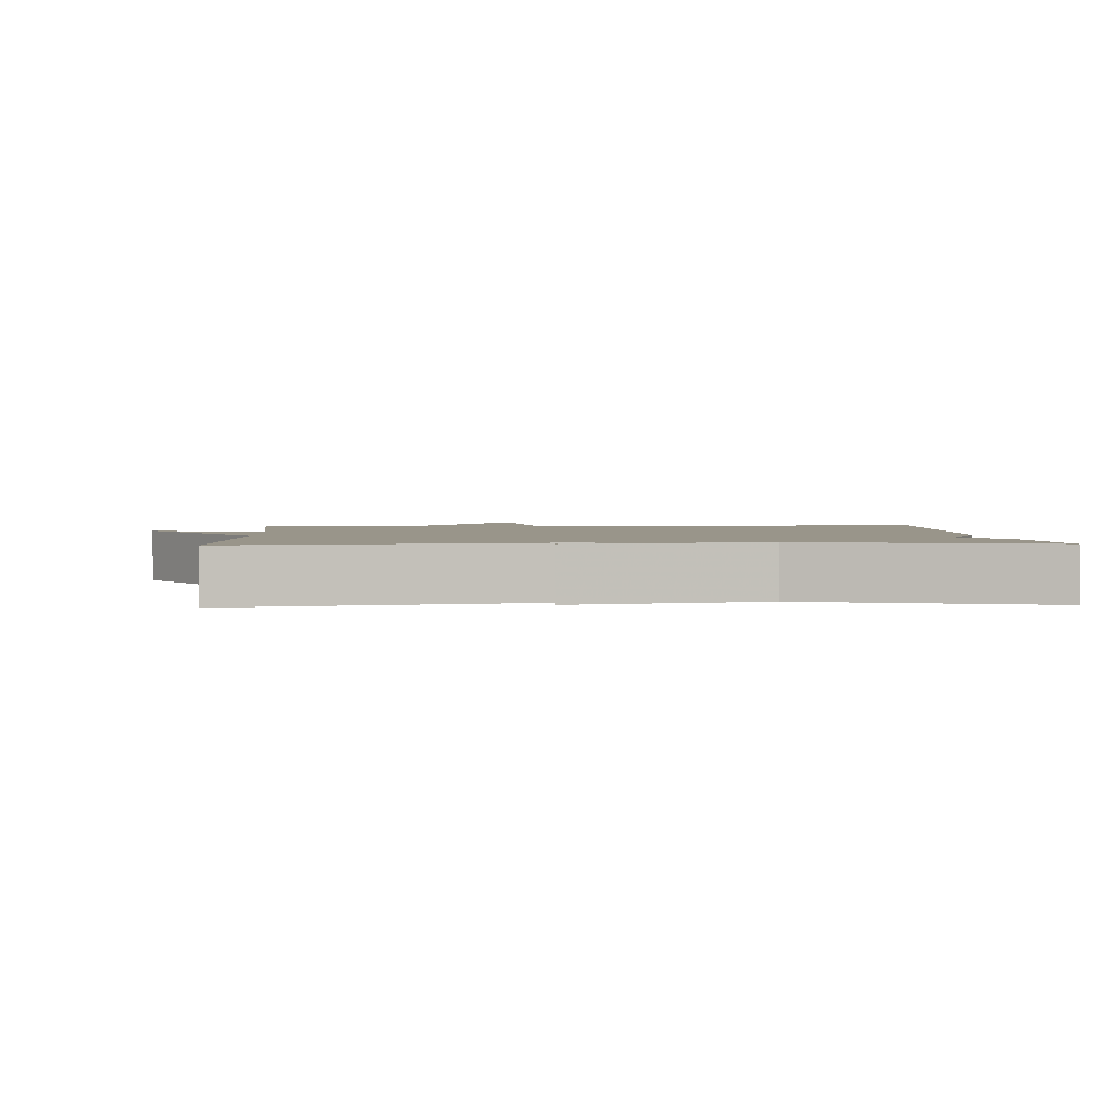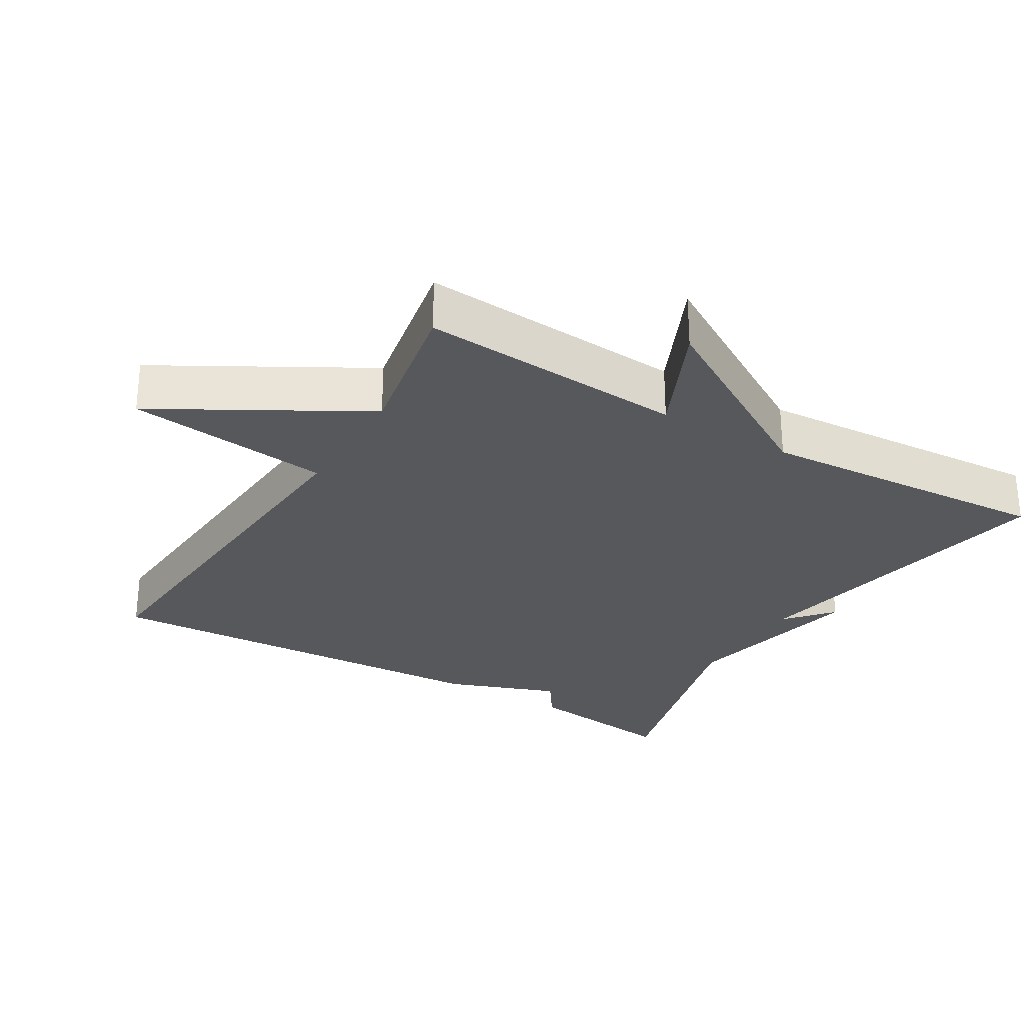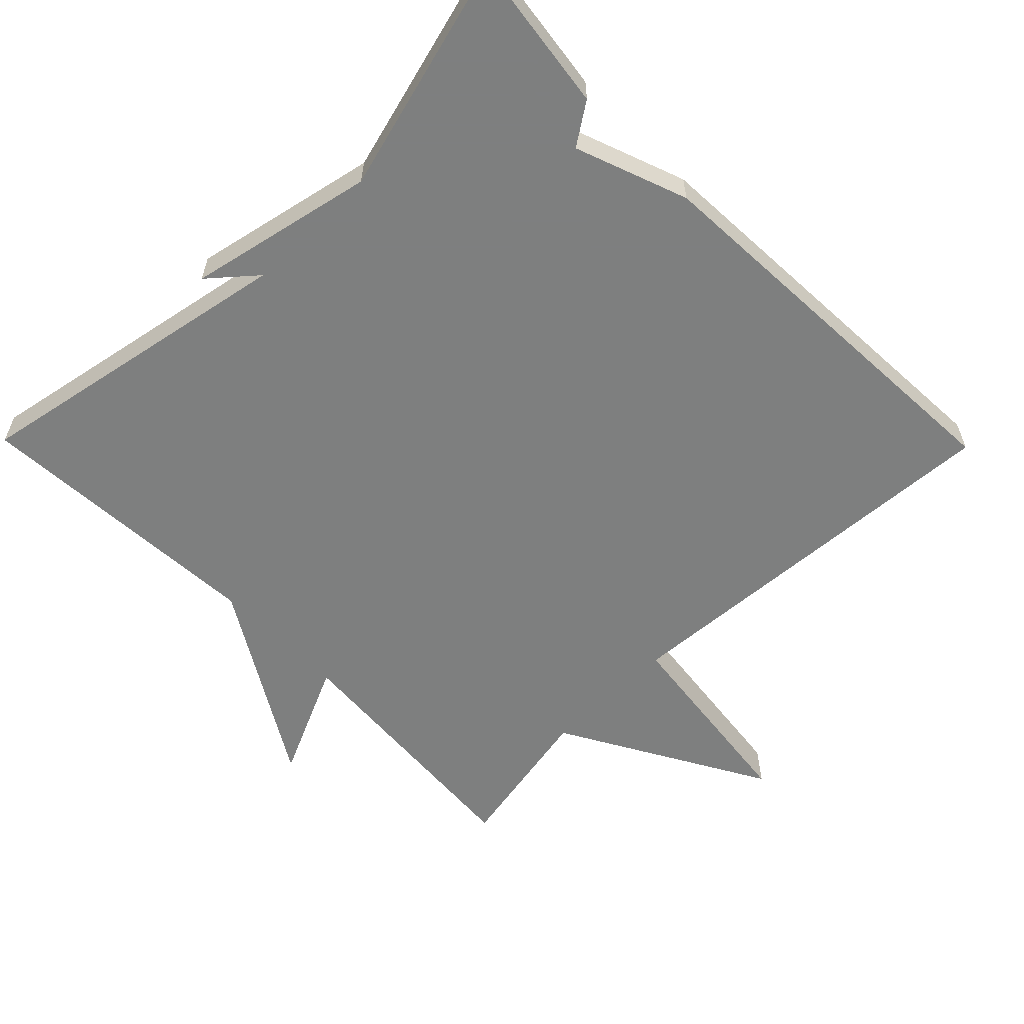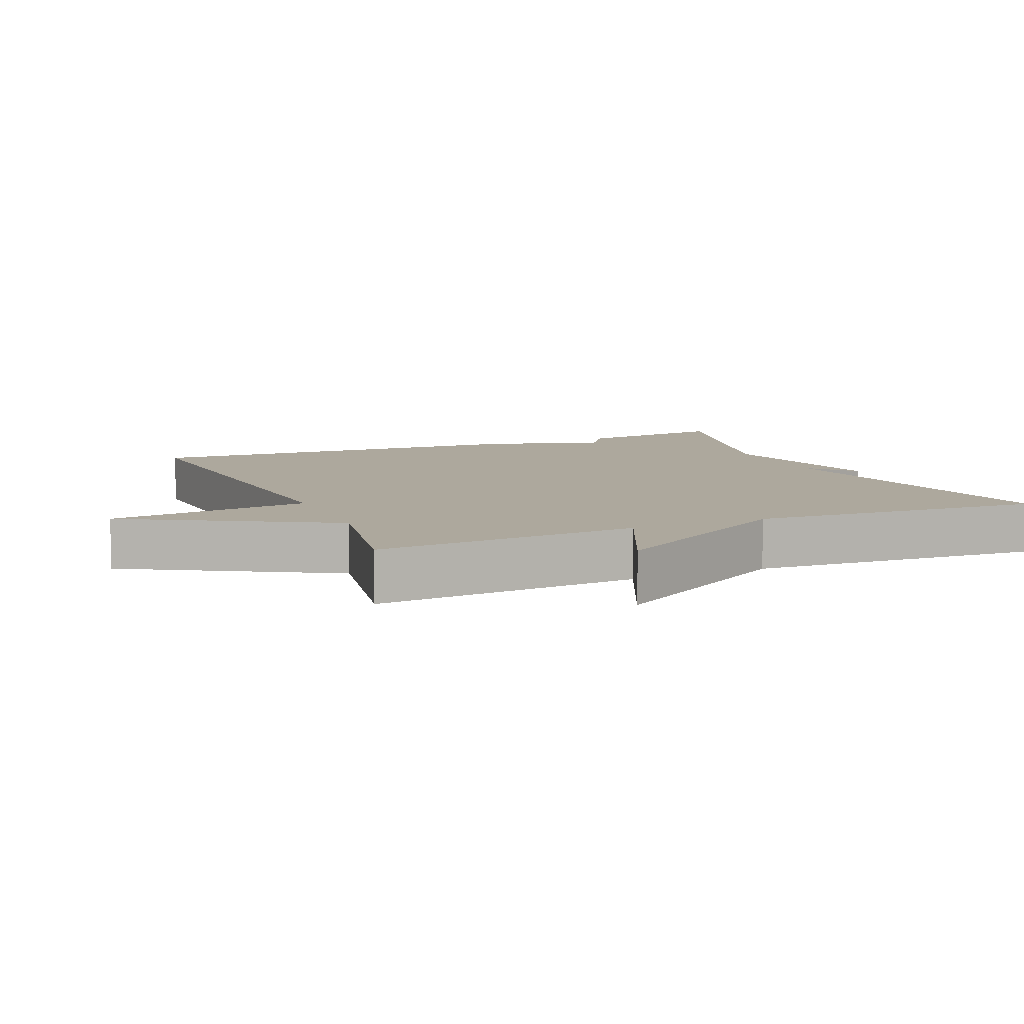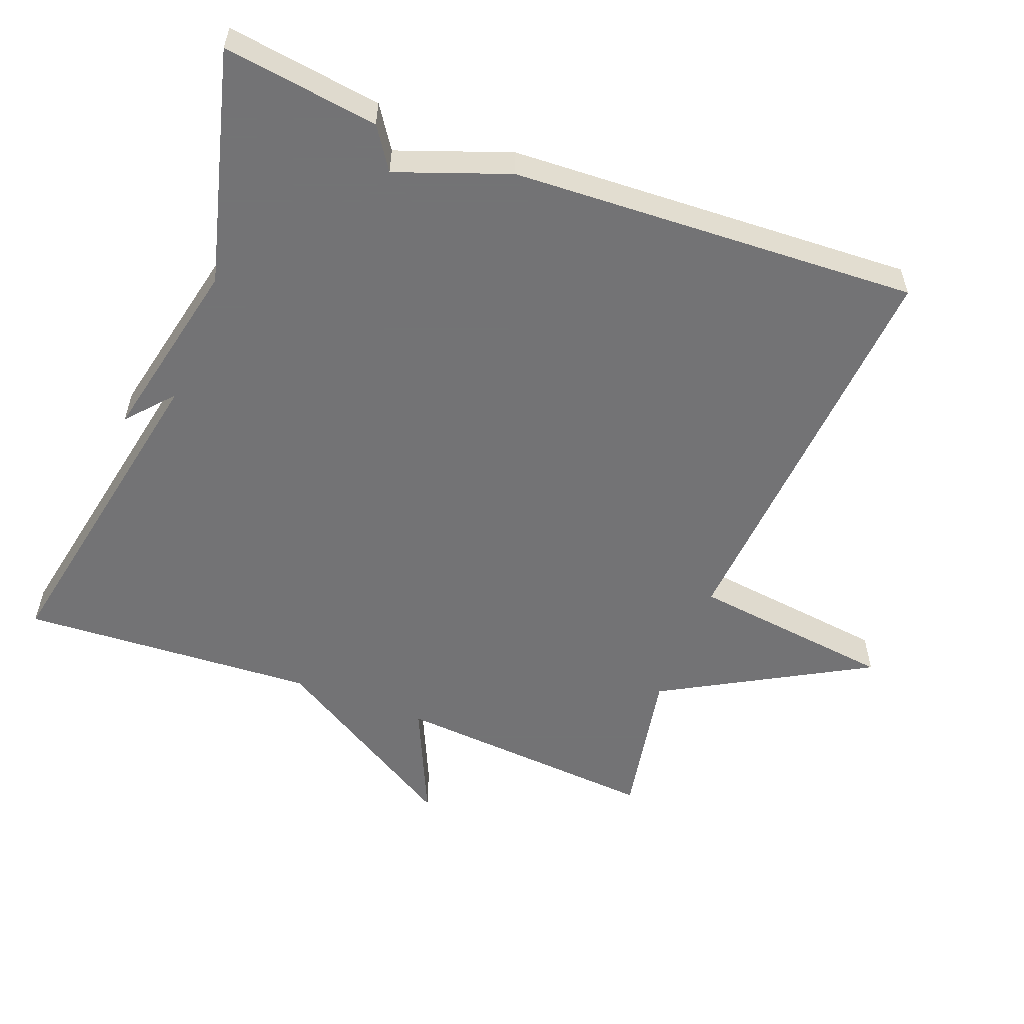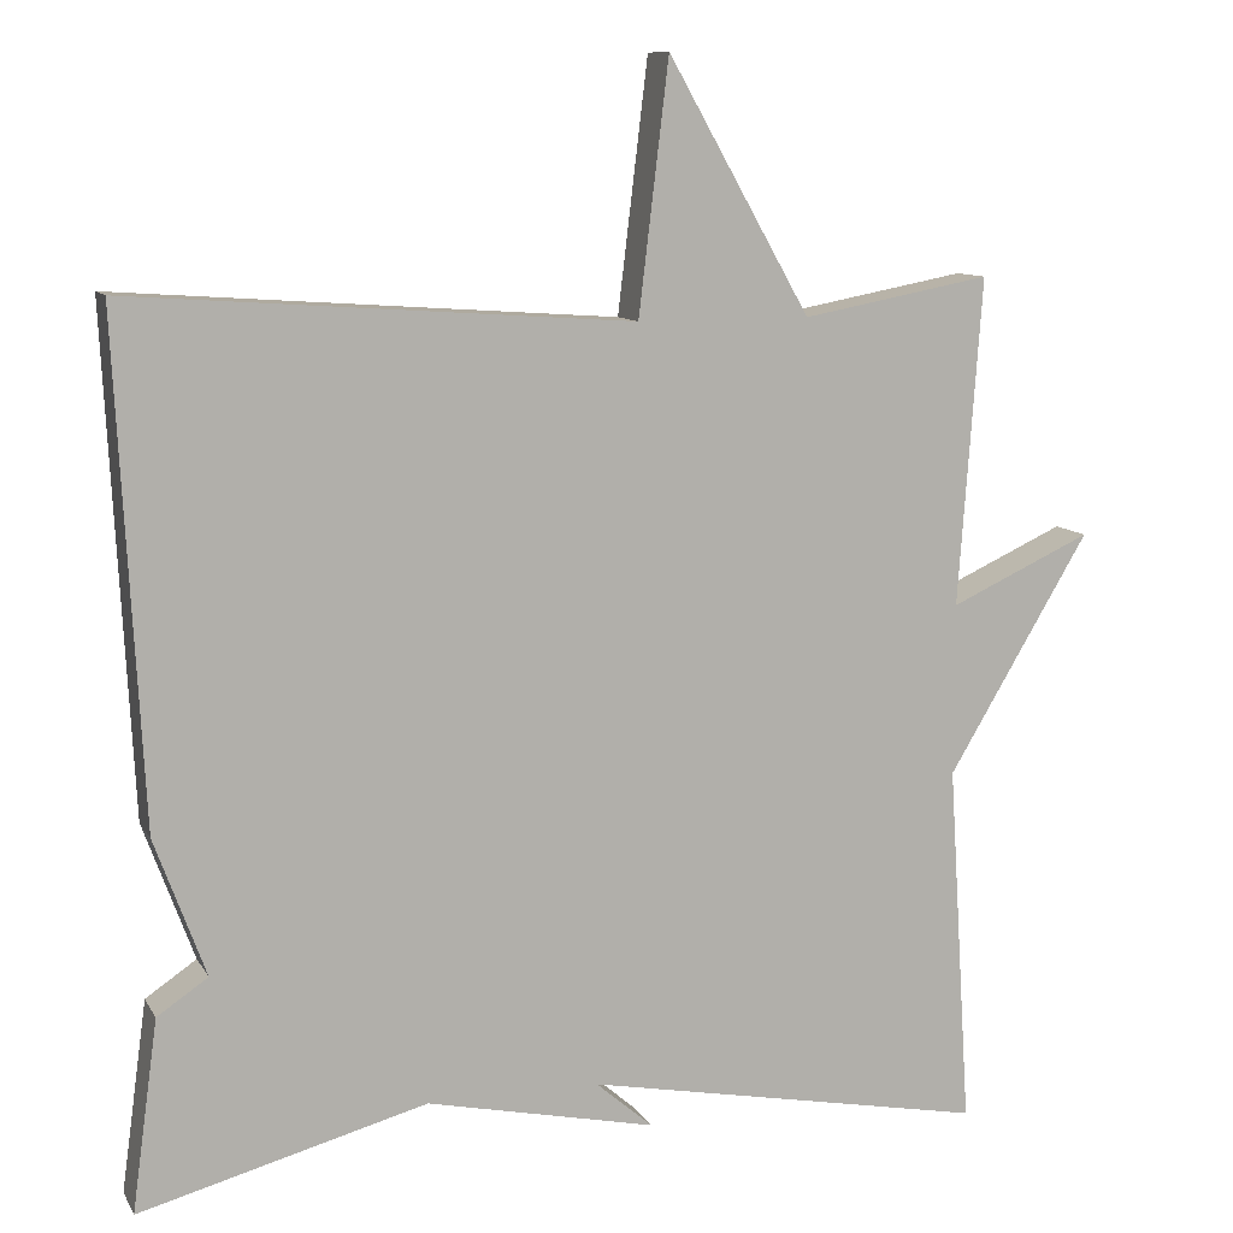
<metadata>
{"format":"obj","ext":"obj","renderer":"f3d","projection":"perspective","resolution":1024,"background":"white","views":[{"elev":2.0,"azim":177.2,"up":"+Y"},{"elev":-28.3,"azim":59.2,"up":"+Y"},{"elev":-59.6,"azim":-135.5,"up":"+Y"},{"elev":8.7,"azim":66.8,"up":"+Y"},{"elev":-56.0,"azim":-111.2,"up":"+Y"},{"elev":10.1,"azim":-18.8,"up":"+Z"}]}
</metadata>
<code>
v -0.5 0.07 0.5
v 0.082 0.07 0.459
v 0.117 0.07 0.75
v 0.282 0.07 0.459
v 0.5 0.07 0.5
v 0.473 0.07 0.121
v 0.637 0.07 0.196
v 0.473 0.07 -0.079
v 0.5 0.07 -0.5
v 0.033 0.07 -0.411
v 0.099 0.07 -0.468
v -0.167 0.07 -0.411
v -0.5 0.07 -0.5
v -0.47 0.07 -0.279
v -0.411 0.07 -0.239
v -0.47 0.07 -0.079
v -0.5 0 0.5
v 0.082 0 0.459
v 0.117 0 0.75
v 0.282 0 0.459
v 0.5 0 0.5
v 0.473 0 0.121
v 0.637 0 0.196
v 0.473 0 -0.079
v 0.5 0 -0.5
v 0.033 0 -0.411
v 0.099 0 -0.468
v -0.167 0 -0.411
v -0.5 0 -0.5
v -0.47 0 -0.279
v -0.411 0 -0.239
v -0.47 0 -0.079
f 15 16 1 2
f 12 13 14 15
f 10 11 12 15
f 10 15 2
f 9 10 2
f 8 9 2
f 6 7 8
f 2 3 4
f 8 2 4
f 6 8 4
f 4 5 6
f 18 17 32 31
f 31 30 29 28
f 31 28 27 26
f 18 31 26
f 18 26 25
f 18 25 24
f 24 23 22
f 20 19 18
f 20 18 24
f 20 24 22
f 22 21 20
f 1 17 18 2
f 2 18 19 3
f 3 19 20 4
f 4 20 21 5
f 5 21 22 6
f 6 22 23 7
f 7 23 24 8
f 8 24 25 9
f 9 25 26 10
f 10 26 27 11
f 11 27 28 12
f 12 28 29 13
f 13 29 30 14
f 14 30 31 15
f 15 31 32 16
f 16 32 17 1

</code>
